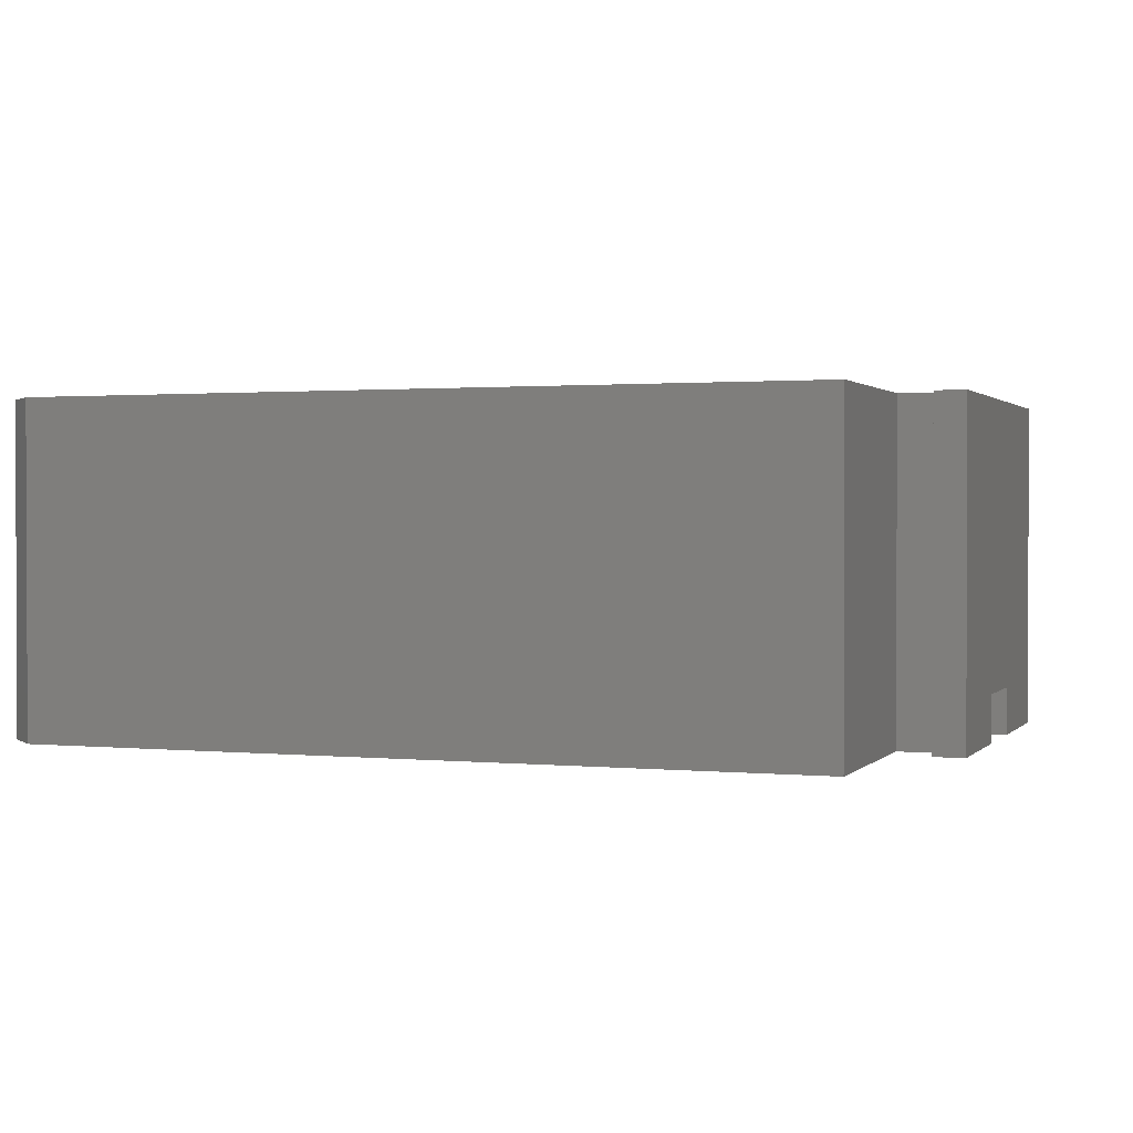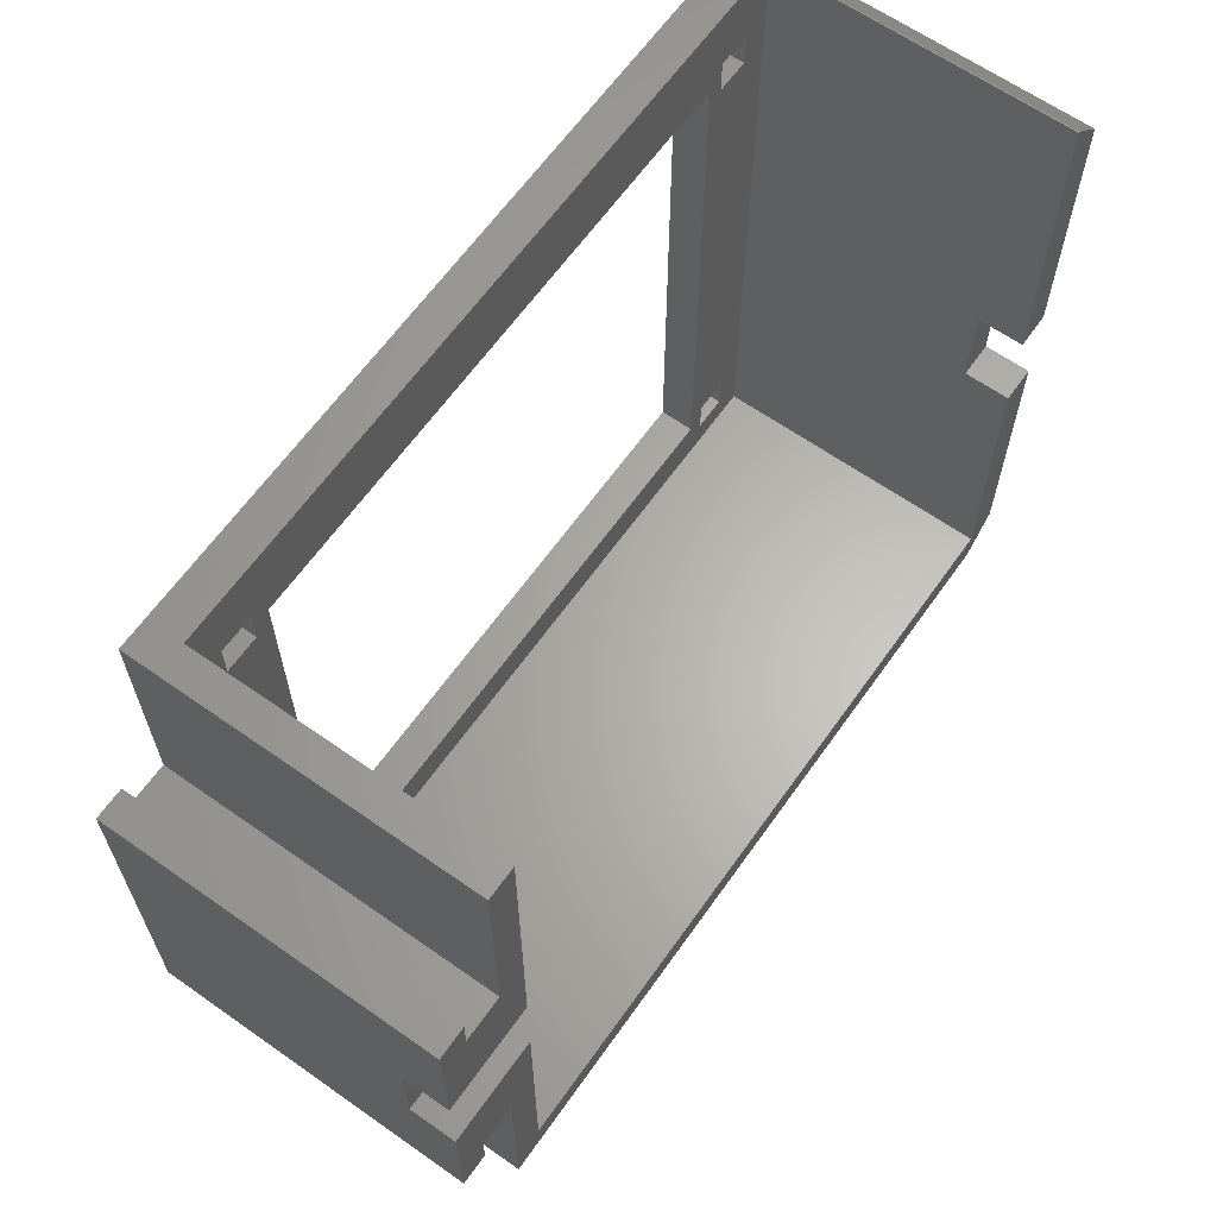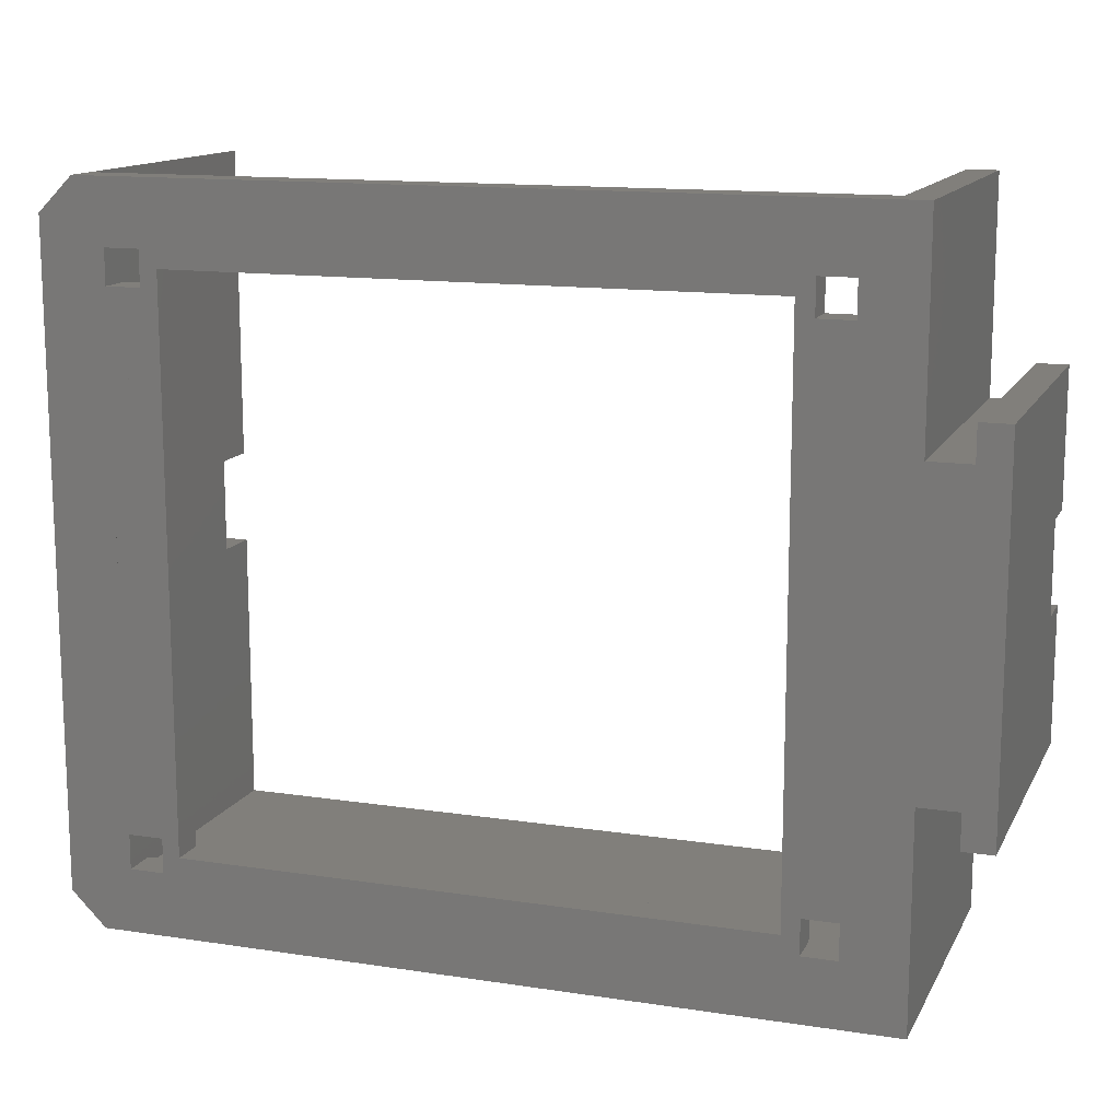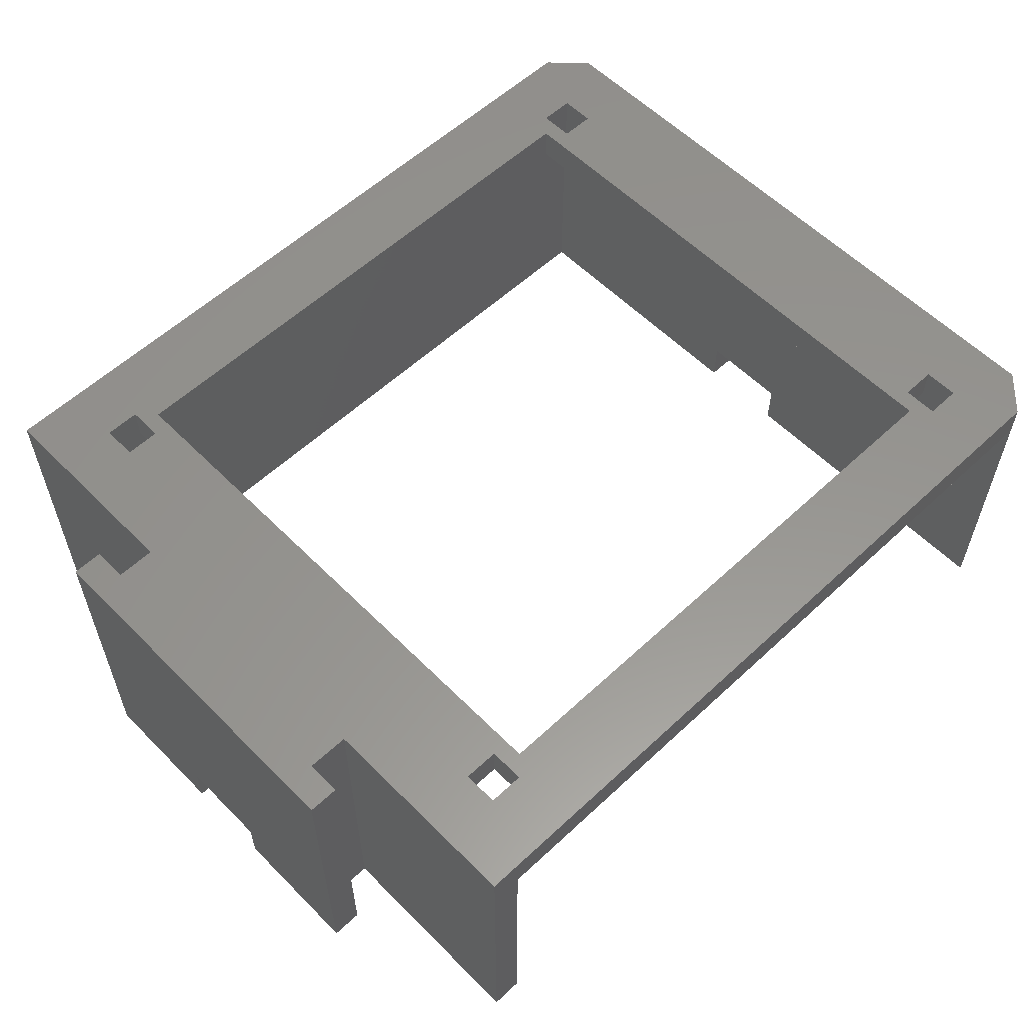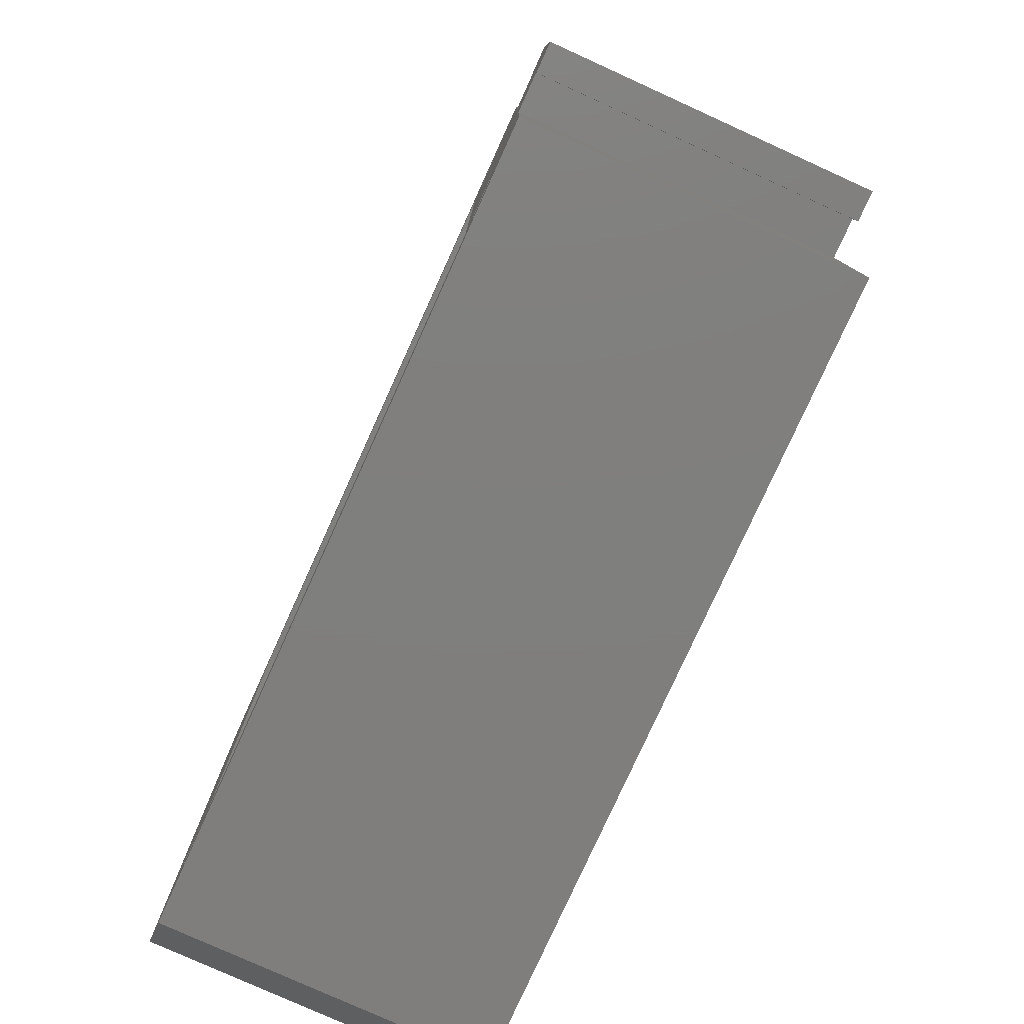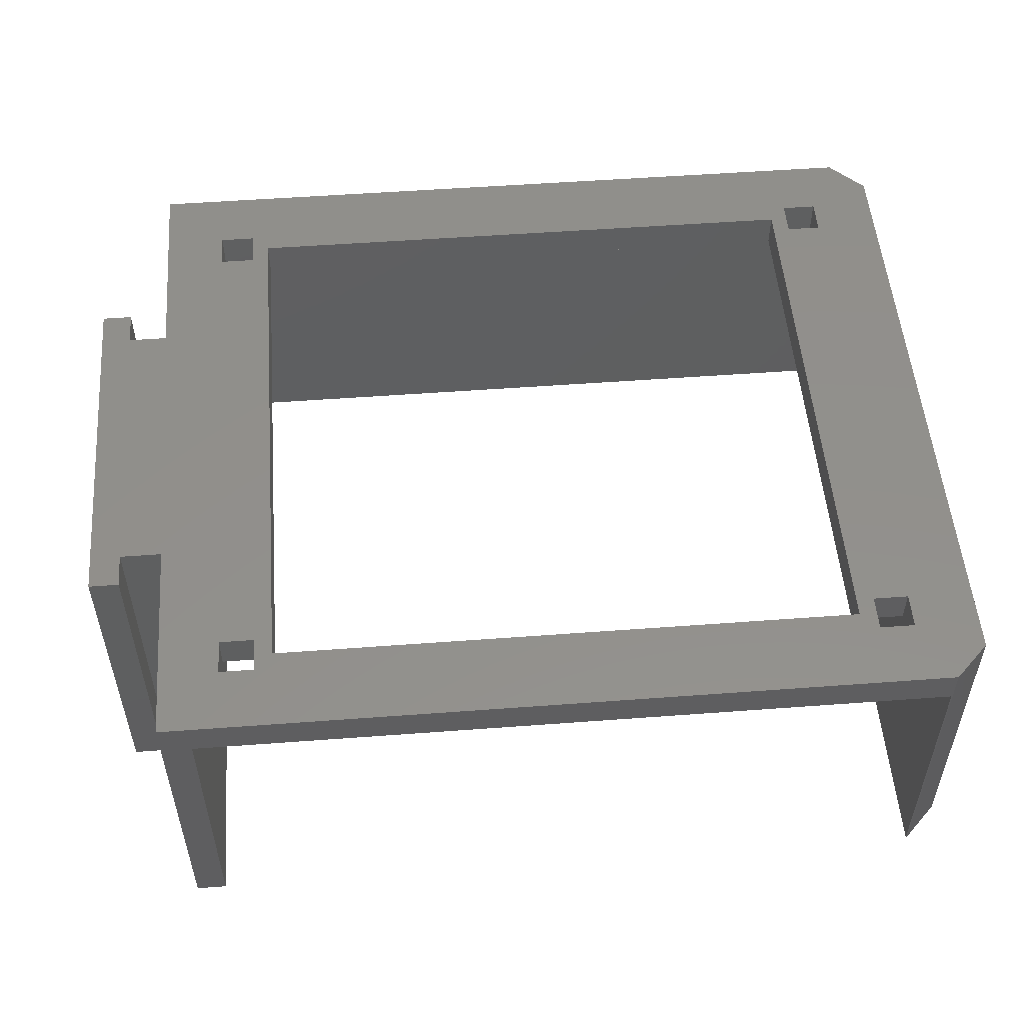
<metadata>
{"format":"stl","ext":"stl","renderer":"f3d","projection":"perspective","resolution":1024,"background":"white","views":[{"elev":1.2,"azim":20.0,"up":"+Z"},{"elev":63.9,"azim":125.3,"up":"+Y"},{"elev":13.5,"azim":19.0,"up":"+Y"},{"elev":57.6,"azim":136.0,"up":"+Z"},{"elev":-78.9,"azim":65.6,"up":"+Y"},{"elev":52.7,"azim":175.4,"up":"+Z"}]}
</metadata>
<code>
# stl→obj: 96 verts, 208 faces
v 118.5 10.09 220.6
v 118.5 7.093 223.6
v 118.5 7.093 220.6
v 118.5 10.09 223.6
v 59.63 63.59 223.6
v 59.73 63.59 195.6
v 59.63 63.59 195.6
v 59.73 63.59 220.6
v 124 63.59 220.6
v 126.6 63.59 195.6
v 124 63.59 195.6
v 126.6 63.59 223.6
v 126.8 19.79 195.6
v 126.8 1.593 223.6
v 126.8 1.593 195.6
v 126.8 19.79 223.6
v 121.5 7.093 220.6
v 121.5 7.093 223.6
v 59.63 1.593 195.6
v 59.63 1.593 223.6
v 65.23 58.09 223.6
v 65.23 55.09 220.6
v 65.23 55.09 223.6
v 65.23 58.09 220.6
v 121.5 58.09 223.6
v 121.5 55.09 220.6
v 121.5 55.09 223.6
v 121.5 58.09 220.6
v 65.23 10.09 223.6
v 62.23 10.09 220.6
v 65.23 10.09 220.6
v 62.23 10.09 223.6
v 118.5 55.09 223.6
v 118.5 55.09 220.6
v 118.5 58.09 220.6
v 118.5 58.09 223.6
v 62.23 7.093 223.6
v 62.23 7.093 220.6
v 121.5 10.09 223.6
v 121.5 10.09 220.6
v 62.23 58.09 220.6
v 62.23 55.09 223.6
v 62.23 55.09 220.6
v 62.23 58.09 223.6
v 66.73 56.59 220.6
v 66.73 8.593 223.6
v 66.73 8.593 220.6
v 66.73 56.59 223.6
v 117 56.59 223.6
v 117 8.593 220.6
v 117 8.593 223.6
v 117 56.59 220.6
v 65.23 7.093 220.6
v 65.23 7.093 223.6
v 59.73 60.59 220.6
v 59.73 4.593 220.6
v 124 60.59 220.6
v 124 4.593 220.6
v 59.73 60.59 195.6
v 59.73 36.59 199.6
v 59.73 36.59 195.6
v 59.73 28.59 195.6
v 59.73 4.593 195.6
v 59.73 28.59 199.6
v 124 4.593 195.6
v 124 28.59 199.6
v 124 36.59 199.6
v 124 36.59 195.6
v 124 60.59 195.6
v 124 28.59 195.6
v 56.63 36.59 195.6
v 56.63 36.59 199.6
v 56.63 28.59 199.6
v 56.63 28.59 195.6
v 132.8 28.59 195.6
v 130.2 19.79 195.6
v 130.2 16.79 195.6
v 132.8 16.79 195.6
v 56.63 4.593 195.6
v 126.6 45.39 223.6
v 126.6 45.39 195.6
v 130.2 45.39 195.6
v 130.2 45.39 223.6
v 130.2 48.39 223.6
v 132.8 48.39 195.6
v 130.2 48.39 195.6
v 132.8 48.39 223.6
v 130.2 19.79 223.6
v 132.8 16.79 223.6
v 130.2 16.79 223.6
v 132.8 36.59 199.6
v 132.8 36.59 195.6
v 132.8 28.59 199.6
v 56.63 60.59 195.6
v 56.63 60.59 223.6
v 56.63 4.593 223.6
f 1 2 3
f 2 1 4
f 5 6 7
f 6 5 8
f 8 5 9
f 9 10 11
f 10 9 12
f 12 9 5
f 13 14 15
f 14 13 16
f 2 17 3
f 17 2 18
f 14 19 15
f 19 14 20
f 21 22 23
f 22 21 24
f 25 26 27
f 26 25 28
f 29 30 31
f 30 29 32
f 33 26 34
f 26 33 27
f 25 35 28
f 35 25 36
f 30 37 38
f 37 30 32
f 39 17 18
f 17 39 40
f 41 42 43
f 42 41 44
f 39 1 40
f 1 39 4
f 21 41 24
f 41 21 44
f 35 33 34
f 33 35 36
f 42 22 43
f 22 42 23
f 45 46 47
f 46 45 48
f 49 50 51
f 50 49 52
f 46 50 47
f 50 46 51
f 37 53 38
f 53 37 54
f 29 53 54
f 53 29 31
f 49 45 52
f 45 49 48
f 55 41 56
f 41 55 57
f 41 57 24
f 24 57 45
f 24 45 22
f 22 45 31
f 31 45 53
f 45 57 35
f 45 35 52
f 52 35 50
f 35 57 28
f 28 57 26
f 26 57 40
f 40 57 17
f 56 38 58
f 38 56 41
f 38 41 43
f 38 43 30
f 58 38 53
f 58 53 47
f 47 53 45
f 58 47 3
f 3 47 50
f 3 50 35
f 3 35 34
f 3 34 1
f 58 3 17
f 58 17 57
f 26 1 34
f 1 26 40
f 22 30 43
f 30 22 31
f 59 60 61
f 62 56 63
f 56 62 64
f 56 64 55
f 55 64 60
f 55 60 59
f 56 65 63
f 65 56 58
f 57 65 58
f 65 57 66
f 66 57 67
f 67 57 68
f 68 57 69
f 70 65 66
f 60 71 61
f 71 60 72
f 73 62 74
f 62 73 64
f 70 13 65
f 13 70 75
f 13 75 76
f 76 75 77
f 77 75 78
f 62 79 74
f 79 62 19
f 19 62 63
f 19 63 15
f 15 63 65
f 15 65 13
f 10 80 81
f 80 10 12
f 80 82 81
f 82 80 83
f 84 85 86
f 85 84 87
f 84 82 83
f 82 84 86
f 88 13 76
f 13 88 16
f 89 77 78
f 77 89 90
f 88 77 90
f 77 88 76
f 85 91 92
f 75 89 78
f 89 75 93
f 89 93 87
f 87 93 91
f 87 91 85
f 91 68 92
f 68 91 67
f 91 66 67
f 66 91 93
f 66 75 70
f 75 66 93
f 7 71 94
f 71 7 61
f 61 7 6
f 61 6 59
f 85 82 86
f 10 69 11
f 69 10 68
f 68 10 81
f 68 81 92
f 92 81 82
f 92 82 85
f 9 55 8
f 55 9 57
f 9 69 57
f 69 9 11
f 6 55 59
f 55 6 8
f 89 88 90
f 88 89 83
f 83 89 84
f 84 89 87
f 20 95 96
f 95 20 5
f 5 20 37
f 37 20 14
f 37 14 54
f 54 14 46
f 54 46 29
f 29 46 23
f 23 46 21
f 46 14 2
f 46 2 51
f 51 2 49
f 2 14 18
f 18 14 39
f 39 14 27
f 27 14 25
f 25 14 80
f 80 14 16
f 80 16 83
f 83 16 88
f 5 44 12
f 44 5 37
f 44 37 32
f 44 32 42
f 12 44 21
f 12 21 48
f 48 21 46
f 12 48 36
f 36 48 49
f 36 49 2
f 36 2 4
f 36 4 33
f 12 36 25
f 12 25 80
f 39 33 4
f 33 39 27
f 29 42 32
f 42 29 23
f 96 19 20
f 19 96 79
f 95 79 96
f 79 95 73
f 73 95 72
f 72 95 71
f 71 95 94
f 74 79 73
f 5 94 95
f 94 5 7
f 60 73 72
f 73 60 64

</code>
